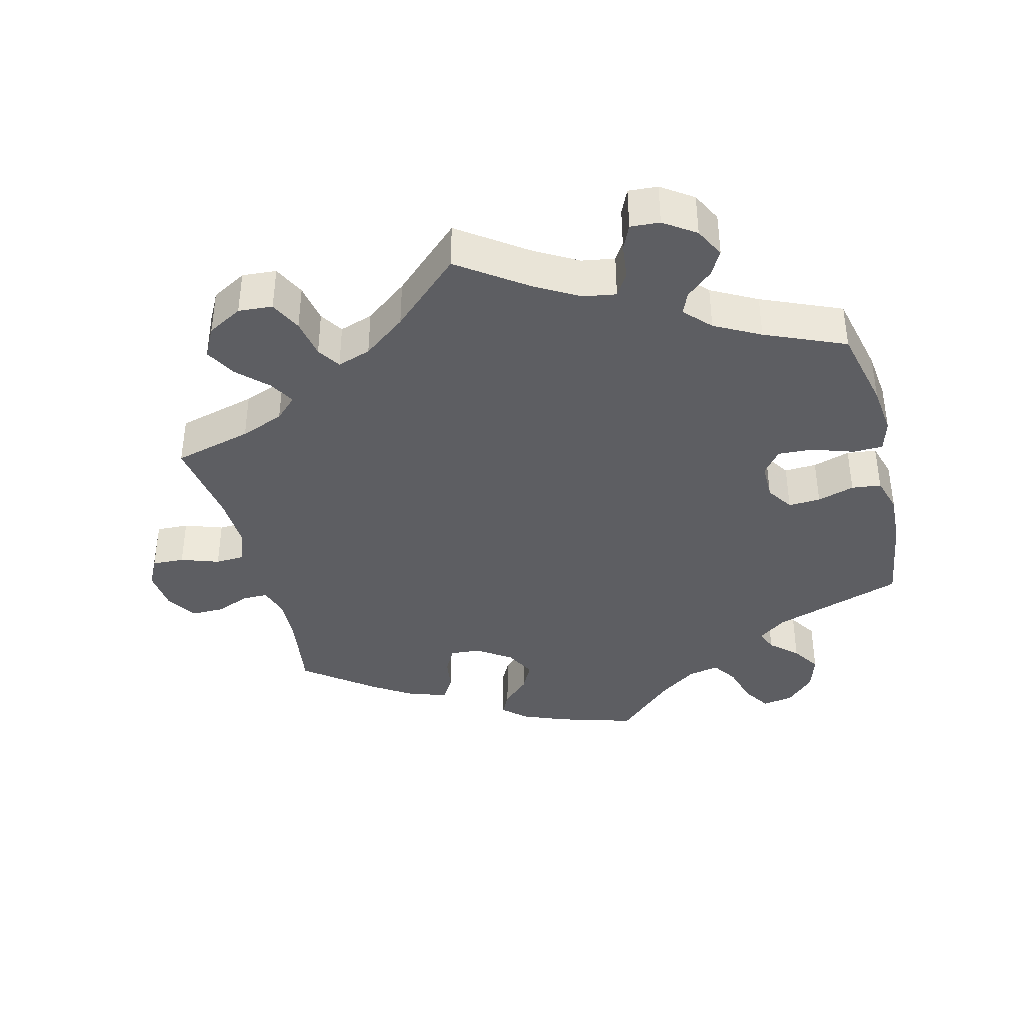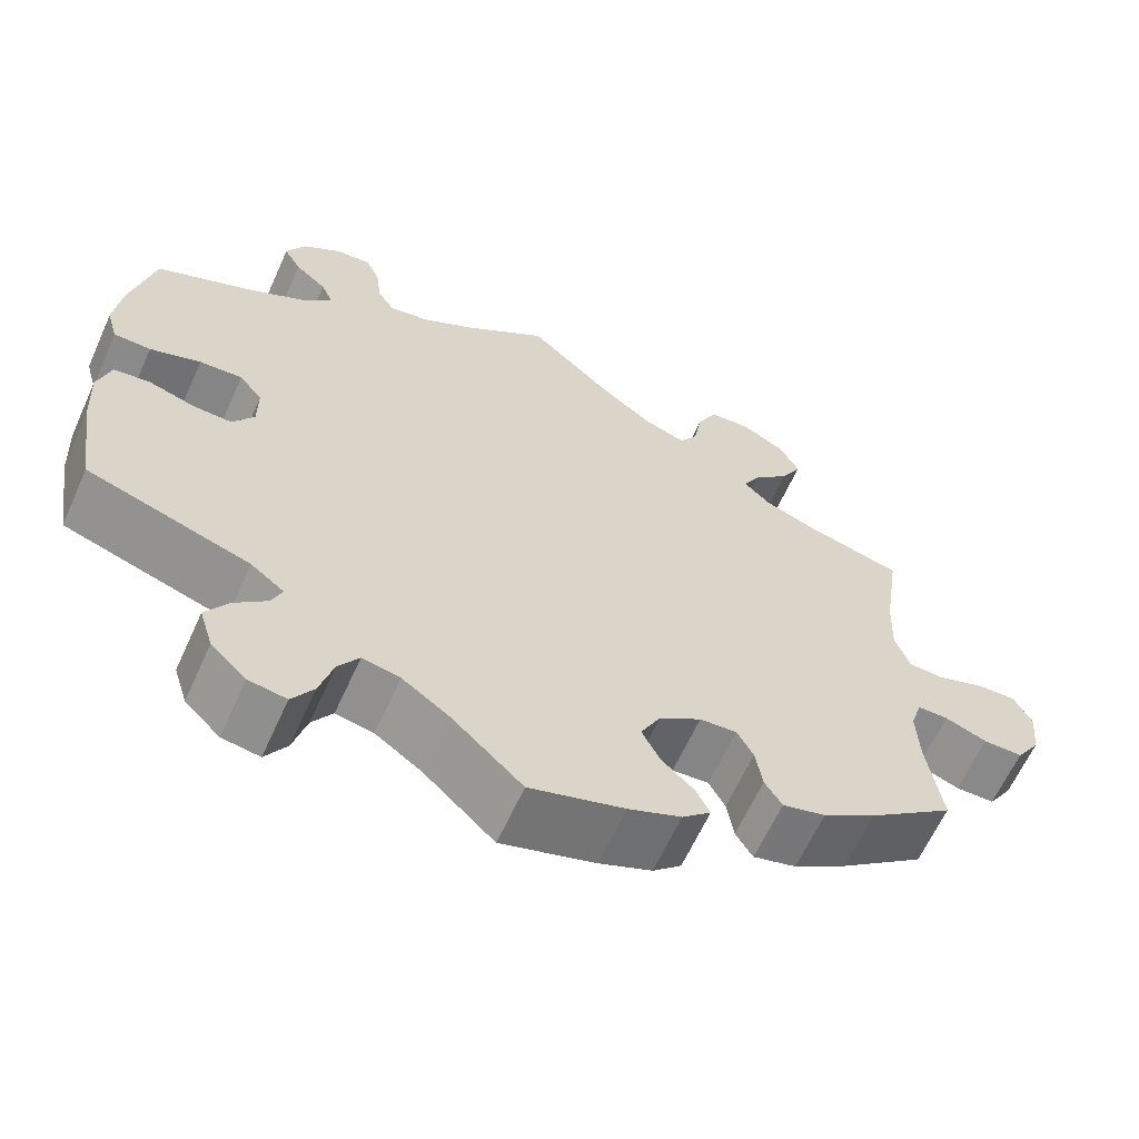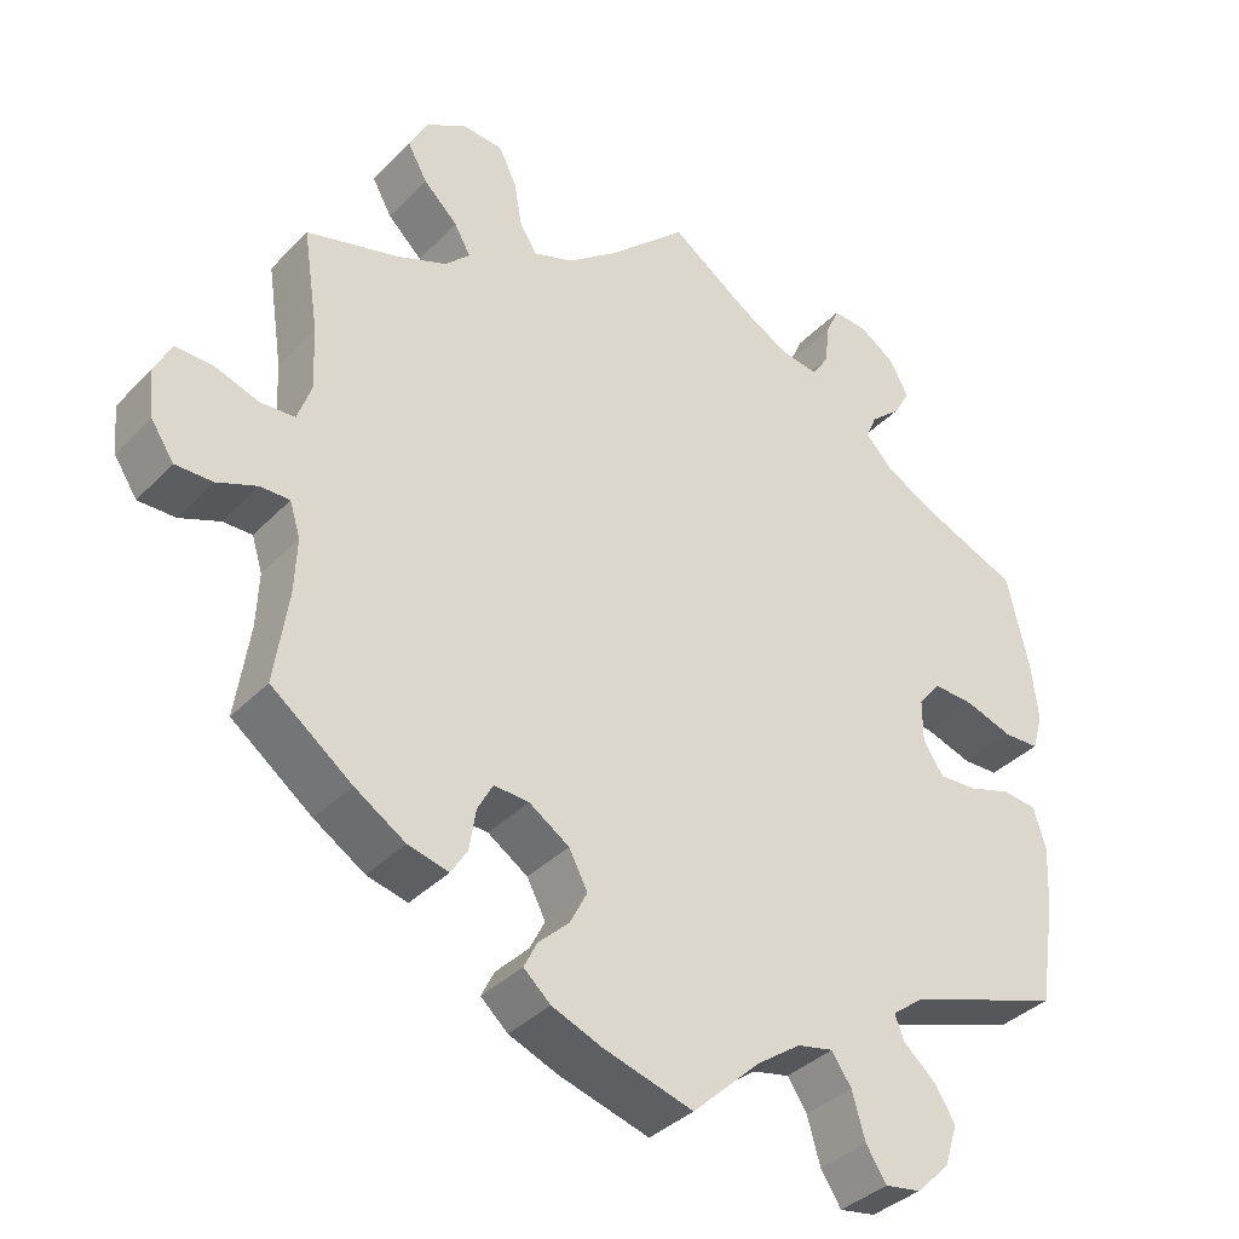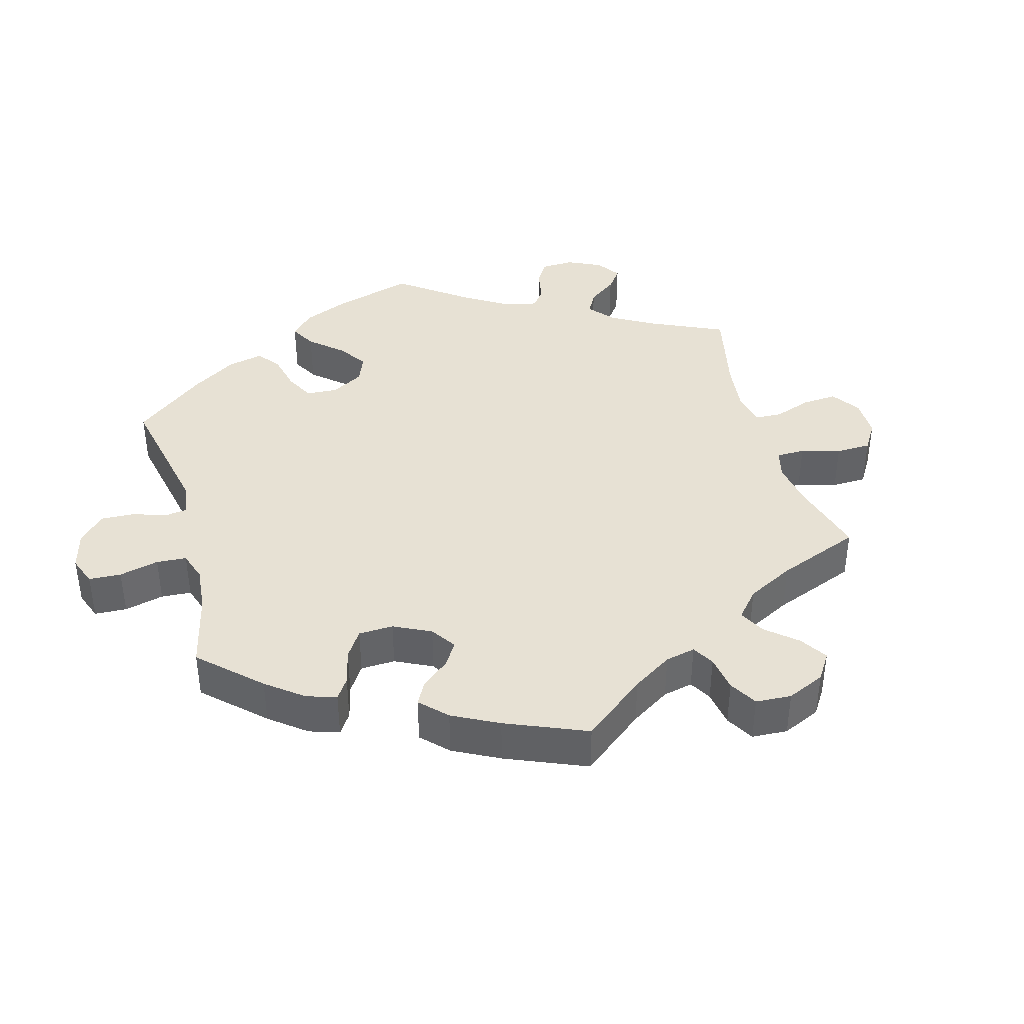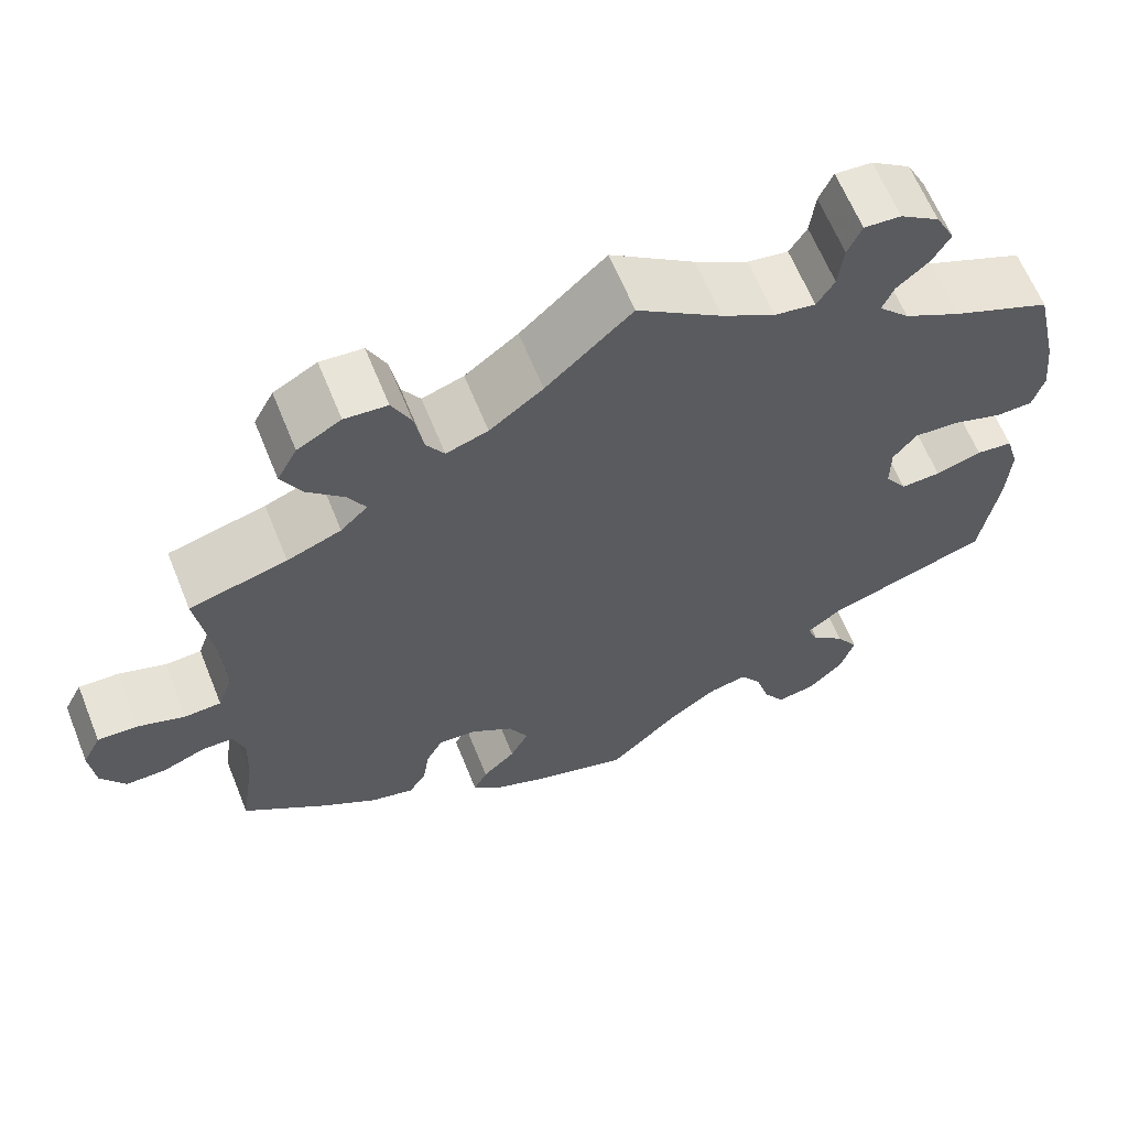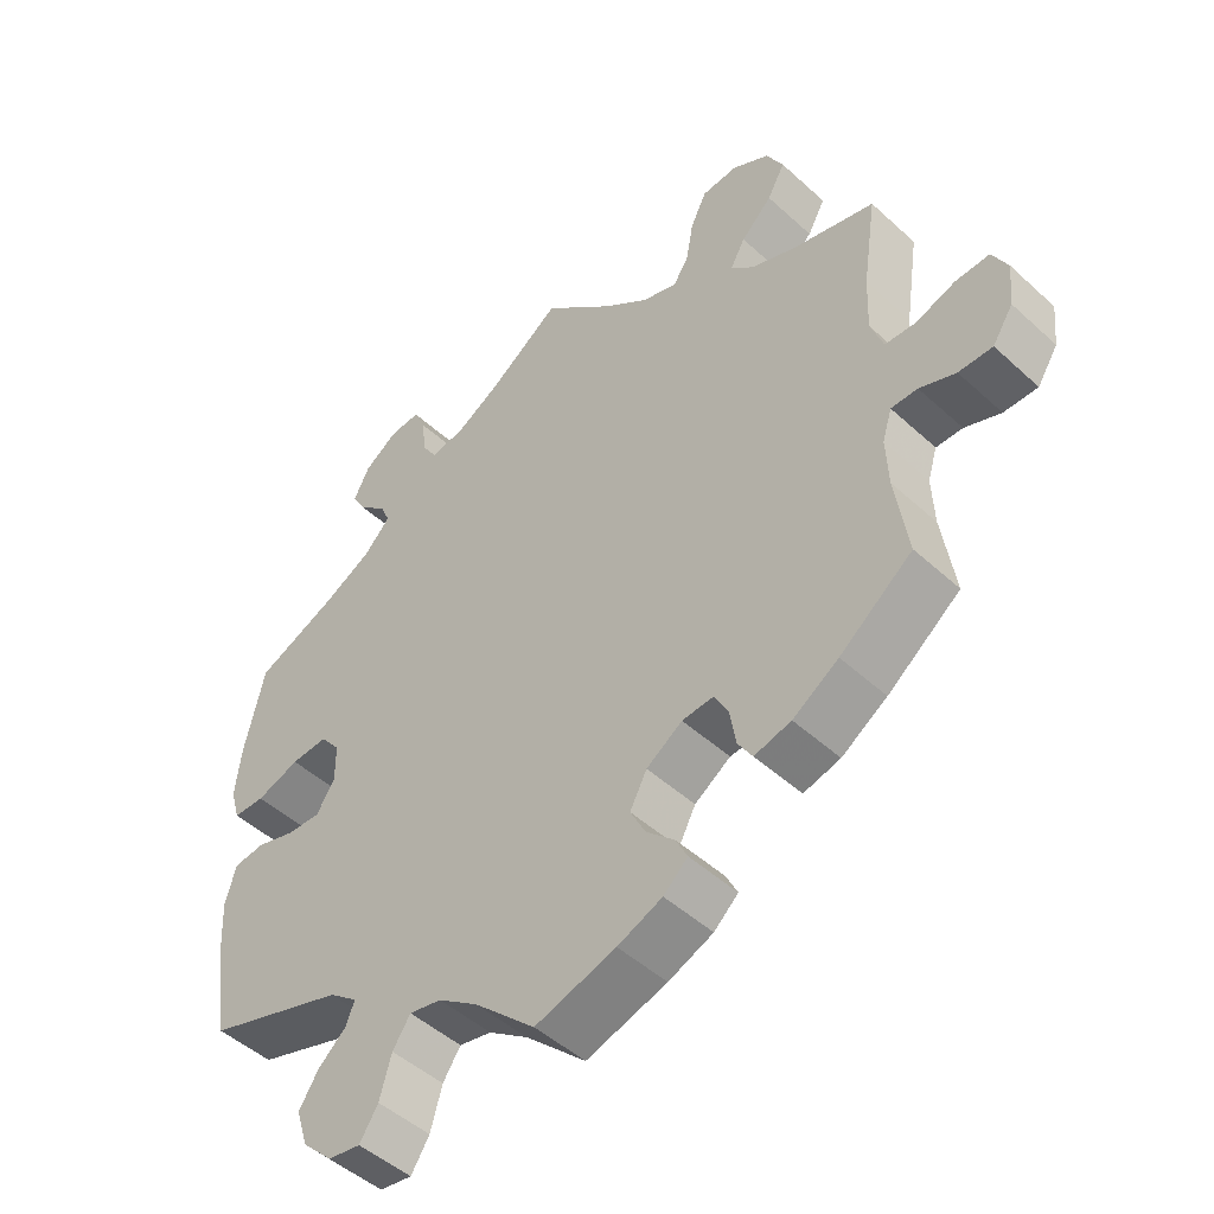
<metadata>
{"format":"obj","ext":"obj","renderer":"f3d","projection":"perspective","resolution":1024,"background":"white","views":[{"elev":-39.0,"azim":14.3,"up":"+Y"},{"elev":-63.0,"azim":155.7,"up":"+Z"},{"elev":-36.3,"azim":-37.3,"up":"+Z"},{"elev":39.6,"azim":-135.4,"up":"+Y"},{"elev":63.4,"azim":-22.0,"up":"+Z"},{"elev":-48.2,"azim":-135.6,"up":"+Z"}]}
</metadata>
<code>
v 0.527 0.07 0.171
v 0.535 0.07 0.101
v 0.522 0.07 0.056
v 0.479 0.07 0.055
v 0.42 0.07 0.075
v 0.37 0.07 0.078
v 0.343 0.07 0.044
v 0.343 0.07 -0.009
v 0.368 0.07 -0.047
v 0.414 0.07 -0.045
v 0.467 0.07 -0.029
v 0.509 0.07 -0.034
v 0.524 0.07 -0.085
v 0.52 0.07 -0.161
v 0.5 0.07 -0.289
v 0.311 0.07 -0.351
v 0.272 0.07 -0.381
v 0.284 0.07 -0.411
v 0.322 0.07 -0.445
v 0.348 0.07 -0.486
v 0.332 0.07 -0.537
v 0.291 0.07 -0.577
v 0.247 0.07 -0.584
v 0.222 0.07 -0.545
v 0.206 0.07 -0.489
v 0.182 0.07 -0.453
v 0.138 0.07 -0.462
v 0.084 0.07 -0.5
v 0.001 0.07 -0.578
v -0.109 0.07 -0.545
v -0.17 0.07 -0.52
v -0.203 0.07 -0.49
v -0.187 0.07 -0.458
v -0.149 0.07 -0.422
v -0.128 0.07 -0.381
v -0.151 0.07 -0.337
v -0.2 0.07 -0.304
v -0.243 0.07 -0.301
v -0.262 0.07 -0.336
v -0.27 0.07 -0.386
v -0.29 0.07 -0.418
v -0.34 0.07 -0.405
v -0.402 0.07 -0.365
v -0.501 0.07 -0.289
v -0.484 0.07 -0.176
v -0.481 0.07 -0.109
v -0.494 0.07 -0.067
v -0.53 0.07 -0.067
v -0.579 0.07 -0.086
v -0.625 0.07 -0.086
v -0.653 0.07 -0.043
v -0.659 0.07 0.016
v -0.638 0.07 0.057
v -0.592 0.07 0.055
v -0.538 0.07 0.036
v -0.496 0.07 0.038
v -0.479 0.07 0.086
v -0.482 0.07 0.162
v -0.501 0.07 0.289
v -0.389 0.07 0.318
v -0.327 0.07 0.342
v -0.296 0.07 0.372
v -0.316 0.07 0.408
v -0.358 0.07 0.449
v -0.382 0.07 0.493
v -0.359 0.07 0.536
v -0.309 0.07 0.564
v -0.26 0.07 0.56
v -0.238 0.07 0.515
v -0.228 0.07 0.459
v -0.207 0.07 0.426
v -0.159 0.07 0.442
v -0.098 0.07 0.488
v 0 0.07 0.578
v 0.097 0.07 0.509
v 0.158 0.07 0.474
v 0.205 0.07 0.466
v 0.225 0.07 0.498
v 0.231 0.07 0.549
v 0.247 0.07 0.585
v 0.289 0.07 0.582
v 0.334 0.07 0.551
v 0.356 0.07 0.508
v 0.336 0.07 0.473
v 0.299 0.07 0.441
v 0.286 0.07 0.41
v 0.321 0.07 0.373
v 0.386 0.07 0.338
v 0.5 0.07 0.289
v 0.527 0 0.171
v 0.535 0 0.101
v 0.522 0 0.056
v 0.479 0 0.055
v 0.42 0 0.075
v 0.37 0 0.078
v 0.343 0 0.044
v 0.343 0 -0.009
v 0.368 0 -0.047
v 0.414 0 -0.045
v 0.467 0 -0.029
v 0.509 0 -0.034
v 0.524 0 -0.085
v 0.52 0 -0.161
v 0.5 0 -0.289
v 0.311 0 -0.351
v 0.272 0 -0.381
v 0.284 0 -0.411
v 0.322 0 -0.445
v 0.348 0 -0.486
v 0.332 0 -0.537
v 0.291 0 -0.577
v 0.247 0 -0.584
v 0.222 0 -0.545
v 0.206 0 -0.489
v 0.182 0 -0.453
v 0.138 0 -0.462
v 0.084 0 -0.5
v 0.001 0 -0.578
v -0.109 0 -0.545
v -0.17 0 -0.52
v -0.203 0 -0.49
v -0.187 0 -0.458
v -0.149 0 -0.422
v -0.128 0 -0.381
v -0.151 0 -0.337
v -0.2 0 -0.304
v -0.243 0 -0.301
v -0.262 0 -0.336
v -0.27 0 -0.386
v -0.29 0 -0.418
v -0.34 0 -0.405
v -0.402 0 -0.365
v -0.501 0 -0.289
v -0.484 0 -0.176
v -0.481 0 -0.109
v -0.494 0 -0.067
v -0.53 0 -0.067
v -0.579 0 -0.086
v -0.625 0 -0.086
v -0.653 0 -0.043
v -0.659 0 0.016
v -0.638 0 0.057
v -0.592 0 0.055
v -0.538 0 0.036
v -0.496 0 0.038
v -0.479 0 0.086
v -0.482 0 0.162
v -0.501 0 0.289
v -0.389 0 0.318
v -0.327 0 0.342
v -0.296 0 0.372
v -0.316 0 0.408
v -0.358 0 0.449
v -0.382 0 0.493
v -0.359 0 0.536
v -0.309 0 0.564
v -0.26 0 0.56
v -0.238 0 0.515
v -0.228 0 0.459
v -0.207 0 0.426
v -0.159 0 0.442
v -0.098 0 0.488
v 0 0 0.578
v 0.097 0 0.509
v 0.158 0 0.474
v 0.205 0 0.466
v 0.225 0 0.498
v 0.231 0 0.549
v 0.247 0 0.585
v 0.289 0 0.582
v 0.334 0 0.551
v 0.356 0 0.508
v 0.336 0 0.473
v 0.299 0 0.441
v 0.286 0 0.41
v 0.321 0 0.373
v 0.386 0 0.338
v 0.5 0 0.289
f 88 89 1 2
f 87 88 2 3
f 86 87 3 4
f 82 83 84 85
f 82 85 86
f 81 82 86
f 78 79 80 81
f 77 78 81 86
f 76 77 86 4
f 73 74 75
f 72 73 75 76
f 71 72 76 4
f 67 68 69 70
f 67 70 71
f 66 67 71
f 63 64 65 66
f 62 63 66 71
f 61 62 71 4
f 58 59 60
f 57 58 60 61
f 56 57 61
f 52 53 54 55
f 52 55 56
f 51 52 56
f 48 49 50 51
f 47 48 51 56
f 46 47 56 61
f 42 43 44 45
f 39 40 41 42
f 38 39 42 45
f 37 38 45 46
f 31 32 33 34
f 31 34 35
f 28 29 30 31
f 27 28 31 35
f 26 27 35 36
f 22 23 24 25
f 22 25 26
f 21 22 26
f 18 19 20 21
f 17 18 21 26
f 13 14 15 16
f 13 16 17
f 10 11 12 13
f 9 10 13 17
f 8 9 17 26
f 61 4 5
f 61 5 6
f 46 61 6 7
f 26 36 37 46
f 7 8 26 46
f 91 90 178 177
f 92 91 177 176
f 93 92 176 175
f 174 173 172 171
f 175 174 171
f 175 171 170
f 170 169 168 167
f 175 170 167 166
f 93 175 166 165
f 164 163 162
f 165 164 162 161
f 93 165 161 160
f 159 158 157 156
f 160 159 156
f 160 156 155
f 155 154 153 152
f 160 155 152 151
f 93 160 151 150
f 149 148 147
f 150 149 147 146
f 150 146 145
f 144 143 142 141
f 145 144 141
f 145 141 140
f 140 139 138 137
f 145 140 137 136
f 150 145 136 135
f 134 133 132 131
f 131 130 129 128
f 134 131 128 127
f 135 134 127 126
f 123 122 121 120
f 124 123 120
f 120 119 118 117
f 124 120 117 116
f 125 124 116 115
f 114 113 112 111
f 115 114 111
f 115 111 110
f 110 109 108 107
f 115 110 107 106
f 105 104 103 102
f 106 105 102
f 102 101 100 99
f 106 102 99 98
f 115 106 98 97
f 94 93 150
f 95 94 150
f 96 95 150 135
f 135 126 125 115
f 135 115 97 96
f 1 90 91 2
f 2 91 92 3
f 3 92 93 4
f 4 93 94 5
f 5 94 95 6
f 6 95 96 7
f 7 96 97 8
f 8 97 98 9
f 9 98 99 10
f 10 99 100 11
f 11 100 101 12
f 12 101 102 13
f 13 102 103 14
f 14 103 104 15
f 15 104 105 16
f 16 105 106 17
f 17 106 107 18
f 18 107 108 19
f 19 108 109 20
f 20 109 110 21
f 21 110 111 22
f 22 111 112 23
f 23 112 113 24
f 24 113 114 25
f 25 114 115 26
f 26 115 116 27
f 27 116 117 28
f 28 117 118 29
f 29 118 119 30
f 30 119 120 31
f 31 120 121 32
f 32 121 122 33
f 33 122 123 34
f 34 123 124 35
f 35 124 125 36
f 36 125 126 37
f 37 126 127 38
f 38 127 128 39
f 39 128 129 40
f 40 129 130 41
f 41 130 131 42
f 42 131 132 43
f 43 132 133 44
f 44 133 134 45
f 45 134 135 46
f 46 135 136 47
f 47 136 137 48
f 48 137 138 49
f 49 138 139 50
f 50 139 140 51
f 51 140 141 52
f 52 141 142 53
f 53 142 143 54
f 54 143 144 55
f 55 144 145 56
f 56 145 146 57
f 57 146 147 58
f 58 147 148 59
f 59 148 149 60
f 60 149 150 61
f 61 150 151 62
f 62 151 152 63
f 63 152 153 64
f 64 153 154 65
f 65 154 155 66
f 66 155 156 67
f 67 156 157 68
f 68 157 158 69
f 69 158 159 70
f 70 159 160 71
f 71 160 161 72
f 72 161 162 73
f 73 162 163 74
f 74 163 164 75
f 75 164 165 76
f 76 165 166 77
f 77 166 167 78
f 78 167 168 79
f 79 168 169 80
f 80 169 170 81
f 81 170 171 82
f 82 171 172 83
f 83 172 173 84
f 84 173 174 85
f 85 174 175 86
f 86 175 176 87
f 87 176 177 88
f 88 177 178 89
f 89 178 90 1

</code>
